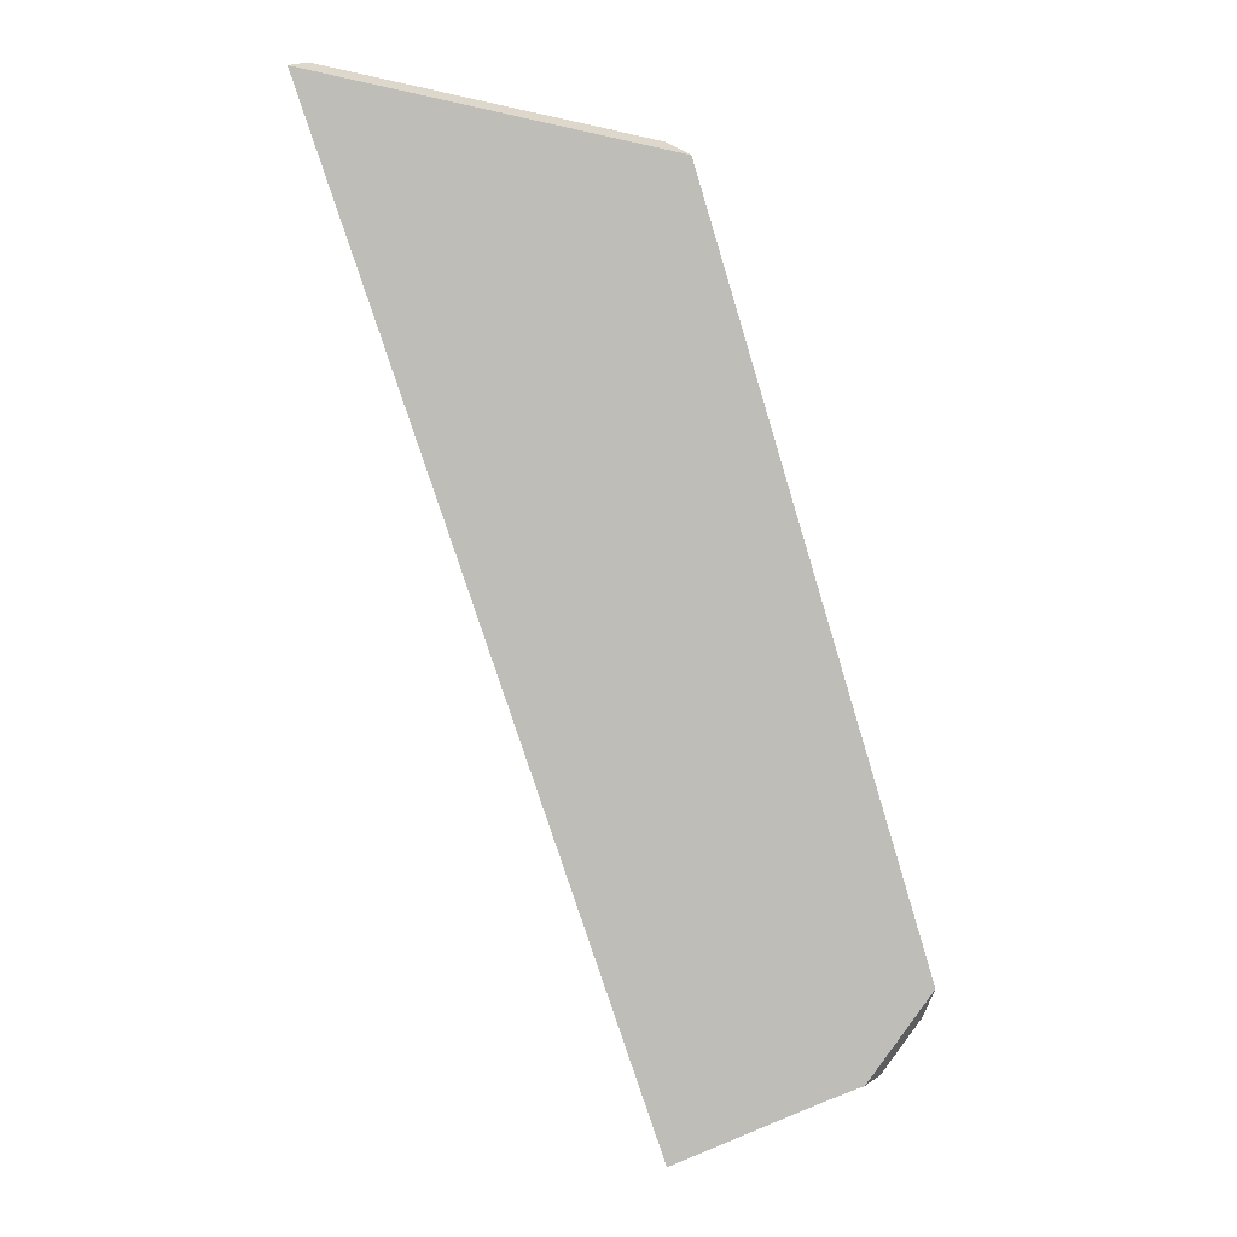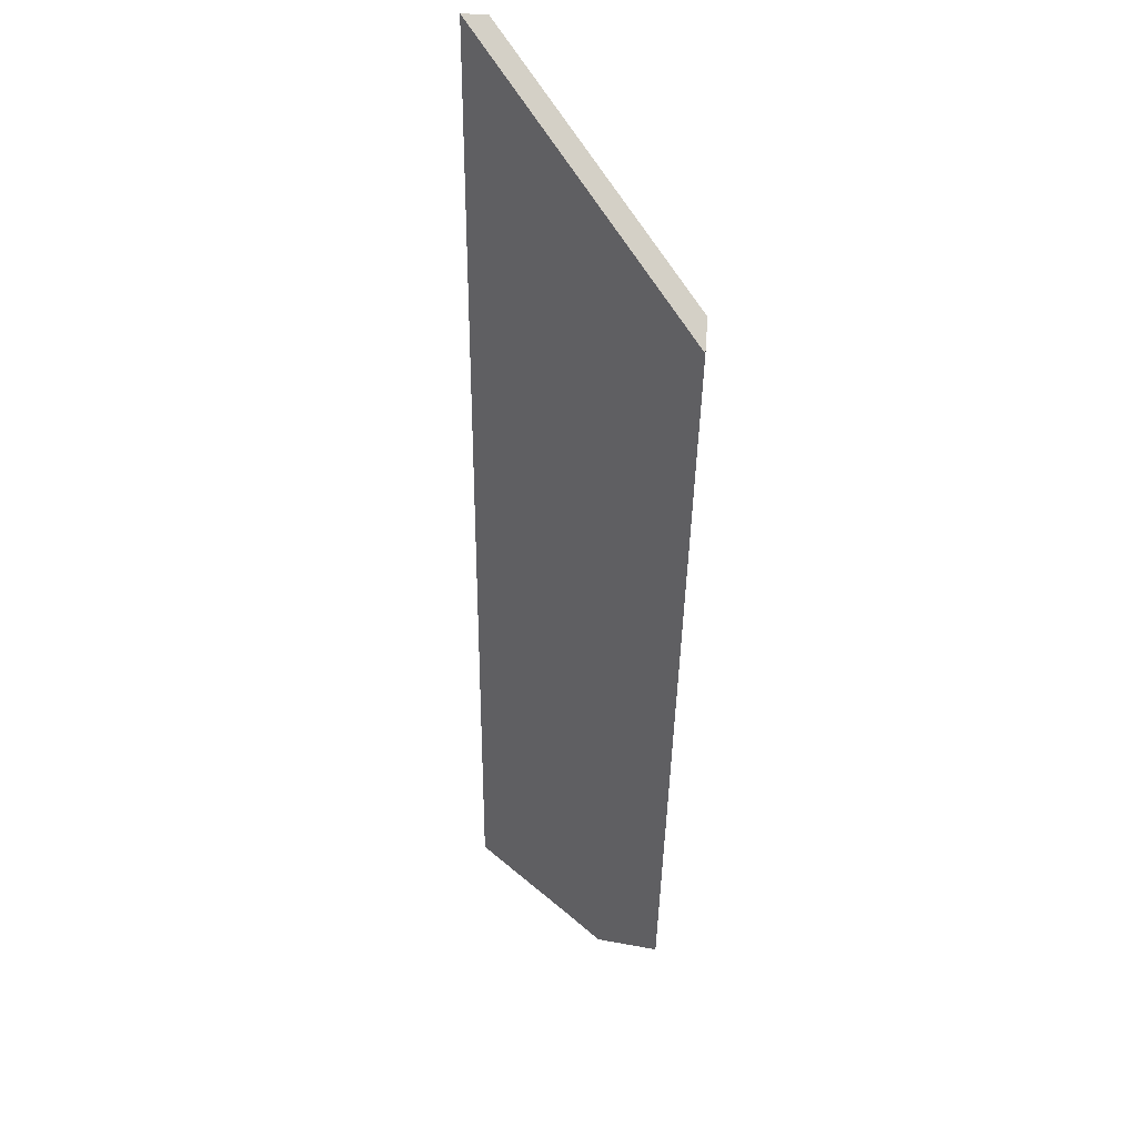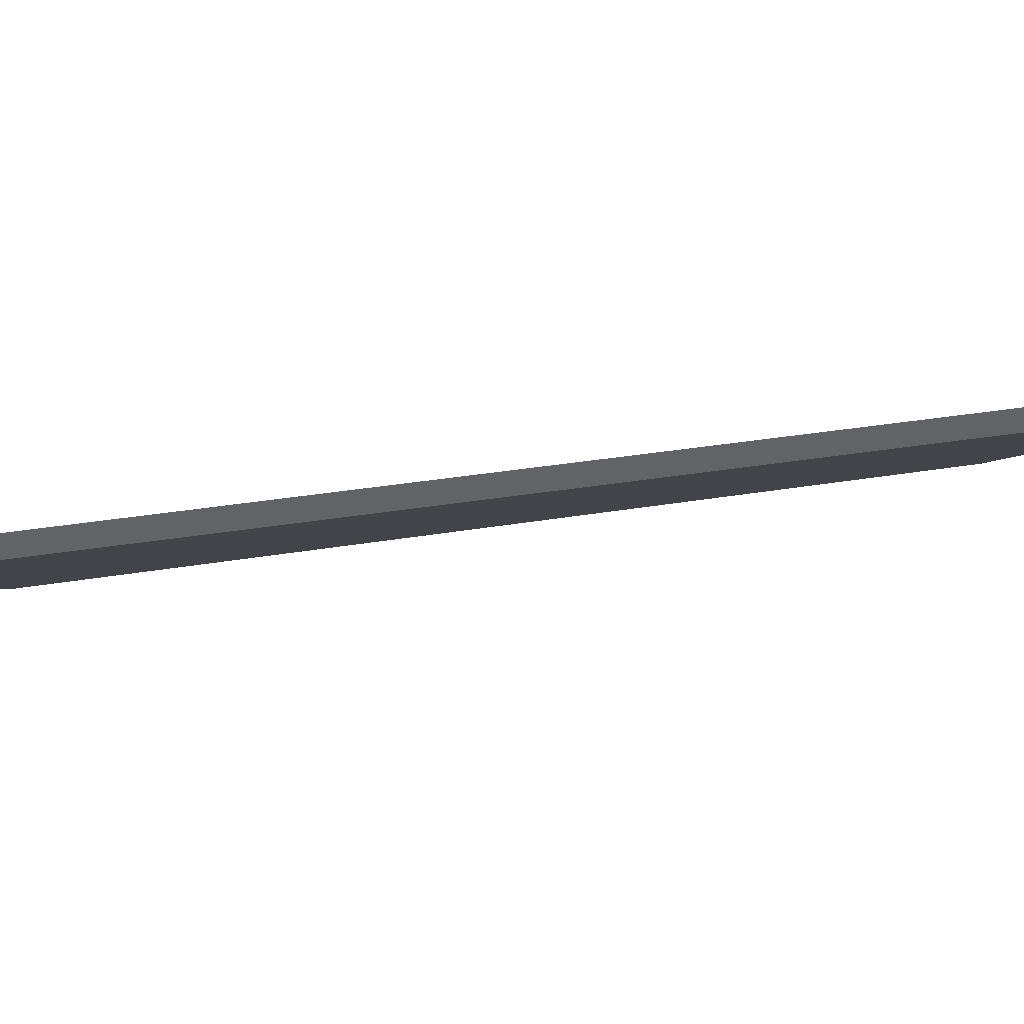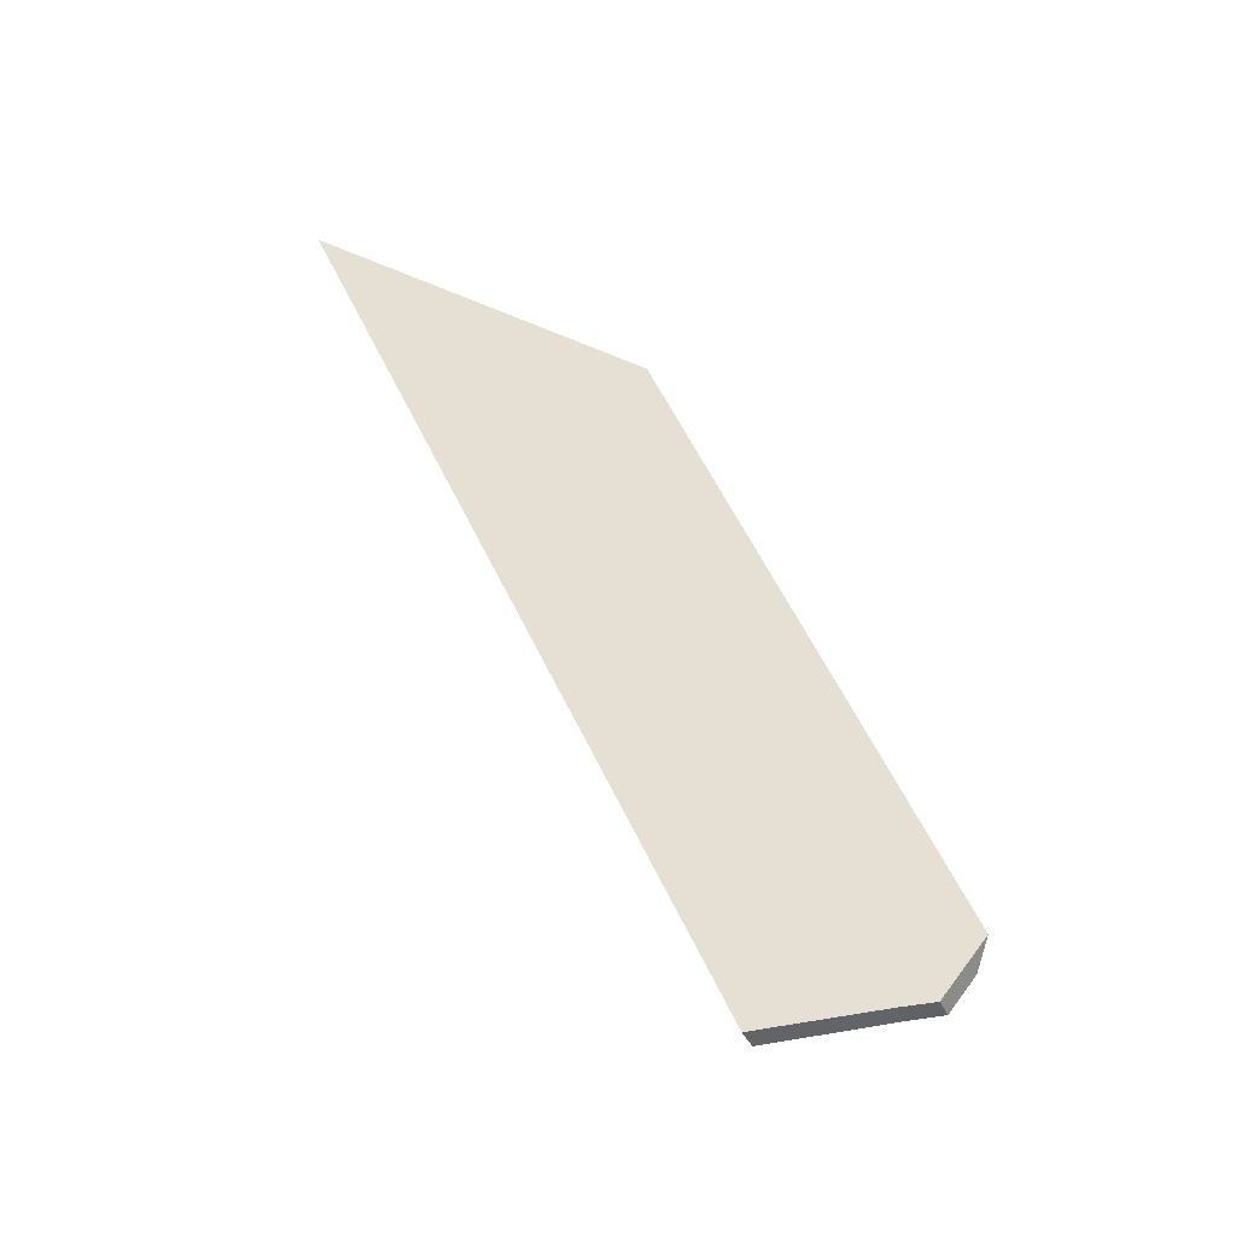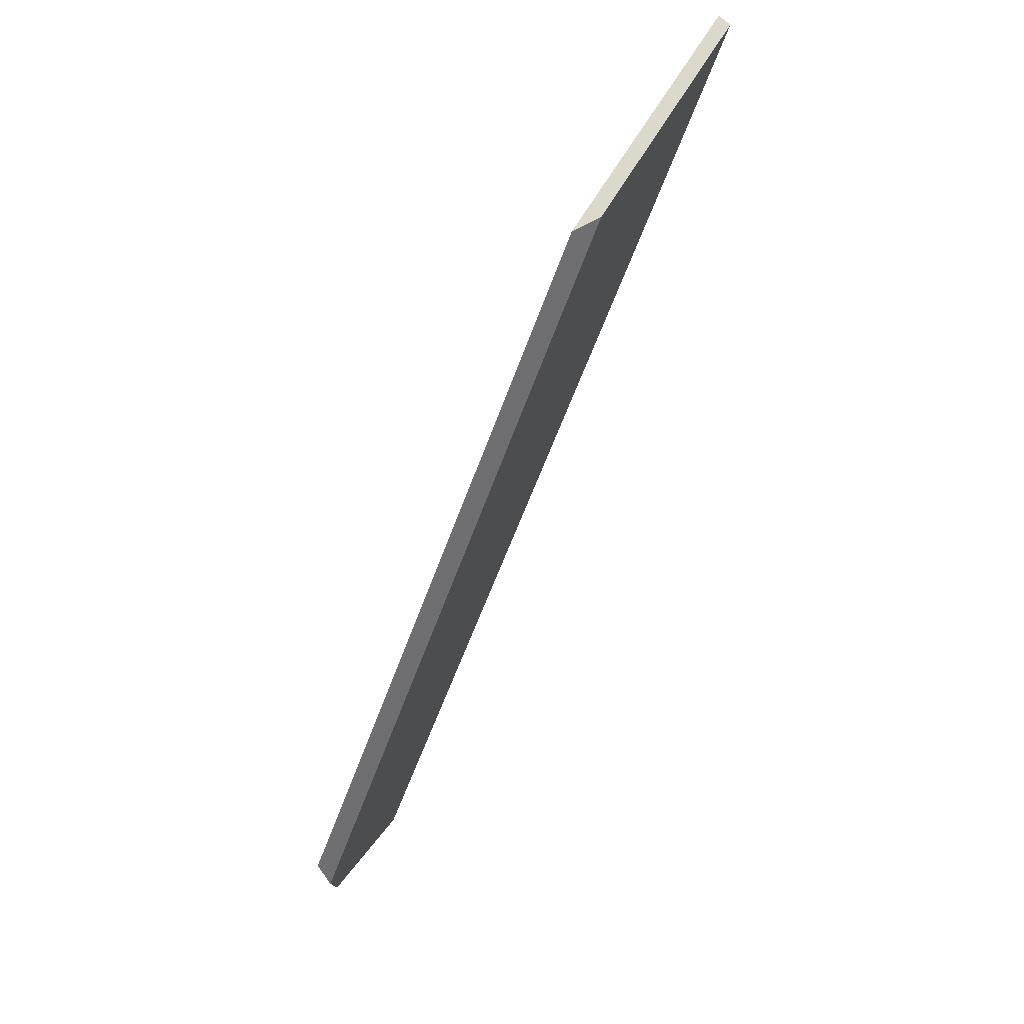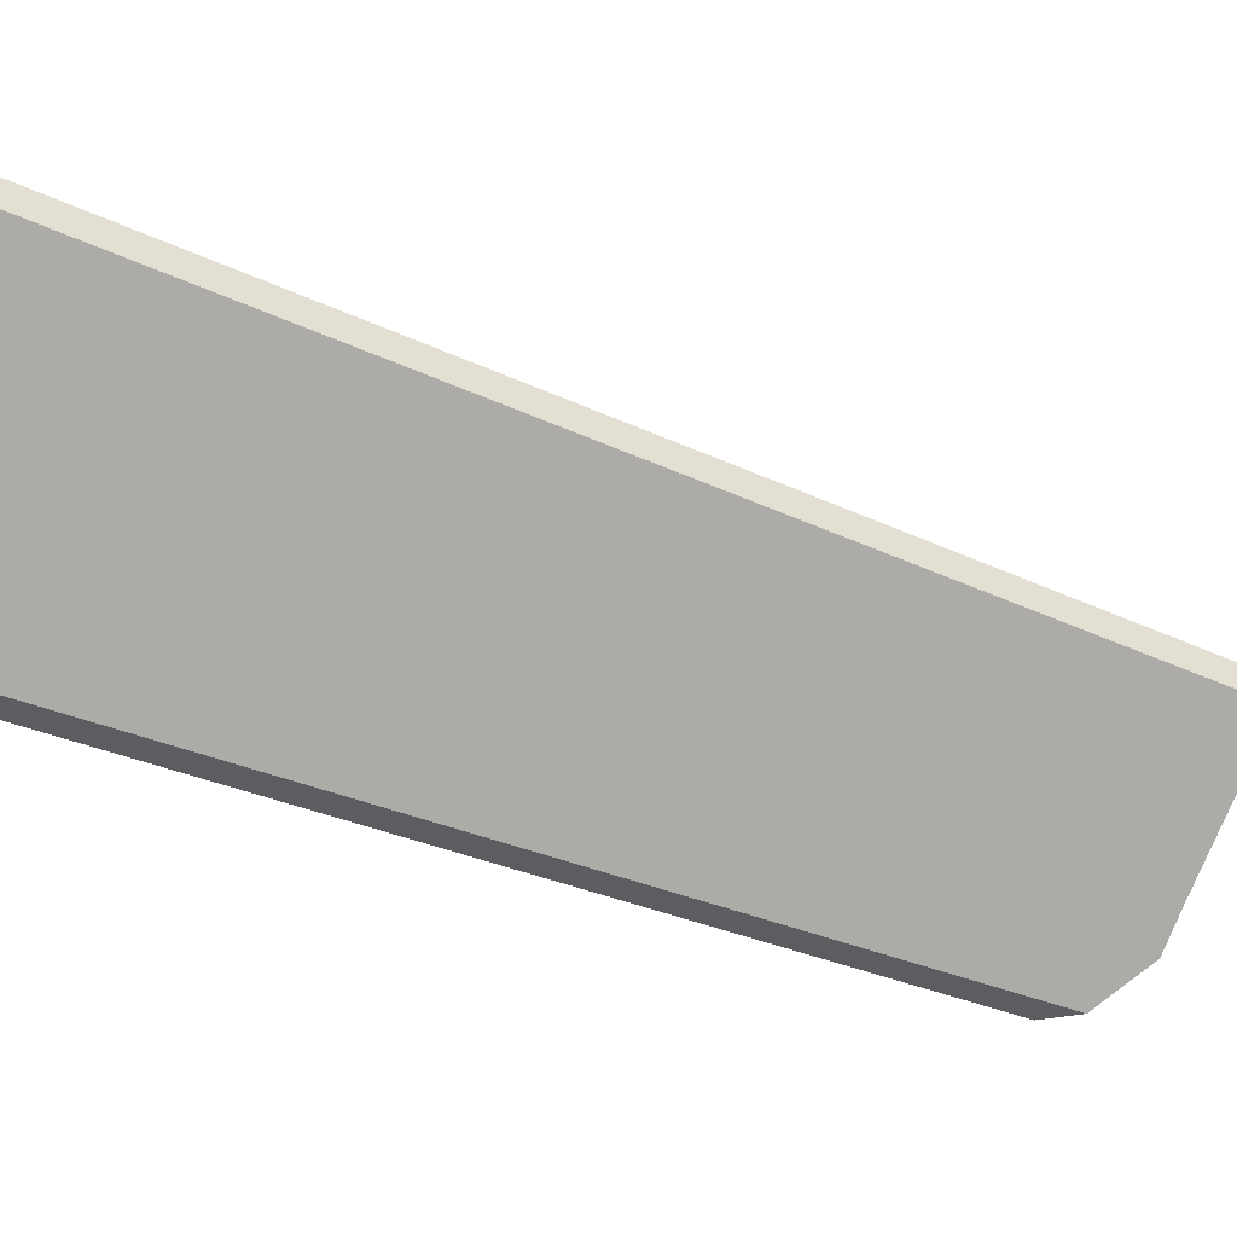
<metadata>
{"format":"obj","ext":"obj","renderer":"f3d","projection":"perspective","resolution":1024,"background":"white","views":[{"elev":20.5,"azim":-139.5,"up":"+Z"},{"elev":64.4,"azim":-86.0,"up":"+Z"},{"elev":39.7,"azim":100.8,"up":"+Y"},{"elev":-36.4,"azim":-158.8,"up":"+Z"},{"elev":37.0,"azim":-24.1,"up":"+Z"},{"elev":-37.1,"azim":83.8,"up":"+Y"}]}
</metadata>
<code>
v -0.4305 -0.07226 1.386
v -0.4206 -0.06097 1.38
v -0.3764 -0.05834 1.482
v -0.4334 -0.07556 1.387
v -0.4354 -0.07946 1.393
v -0.4022 -0.07946 1.474
v -0.4206 -0.05834 1.38
v -0.4206 -0.06097 1.38
v -0.4305 -0.07226 1.386
v -0.4305 -0.06963 1.386
v -0.4305 -0.06963 1.386
v -0.4305 -0.07226 1.386
v -0.4334 -0.07556 1.387
v -0.4334 -0.07293 1.387
v -0.4334 -0.07293 1.387
v -0.4334 -0.07556 1.387
v -0.4354 -0.07946 1.393
v -0.4368 -0.07946 1.396
v -0.4368 -0.07946 1.396
v -0.4354 -0.07946 1.393
v -0.4022 -0.07946 1.474
v -0.4054 -0.07946 1.473
v -0.4054 -0.07946 1.473
v -0.4022 -0.07946 1.474
v -0.3764 -0.05834 1.482
v -0.3764 -0.0557 1.482
v -0.3764 -0.0557 1.482
v -0.3764 -0.05834 1.482
v -0.4206 -0.06097 1.38
v -0.4206 -0.05834 1.38
v -0.3764 -0.0557 1.482
v -0.4206 -0.05834 1.38
v -0.4305 -0.06963 1.386
v -0.4334 -0.07293 1.387
v -0.4054 -0.07946 1.473
v -0.4368 -0.07946 1.396
f 1 2 3
f 4 1 3
f 5 4 6
f 6 4 3
f 7 8 9
f 7 9 10
f 11 12 13
f 11 13 14
f 15 16 17
f 15 17 18
f 19 20 21
f 19 21 22
f 23 24 25
f 23 25 26
f 27 28 29
f 27 29 30
f 31 32 33
f 31 33 34
f 35 31 34
f 35 34 36

</code>
